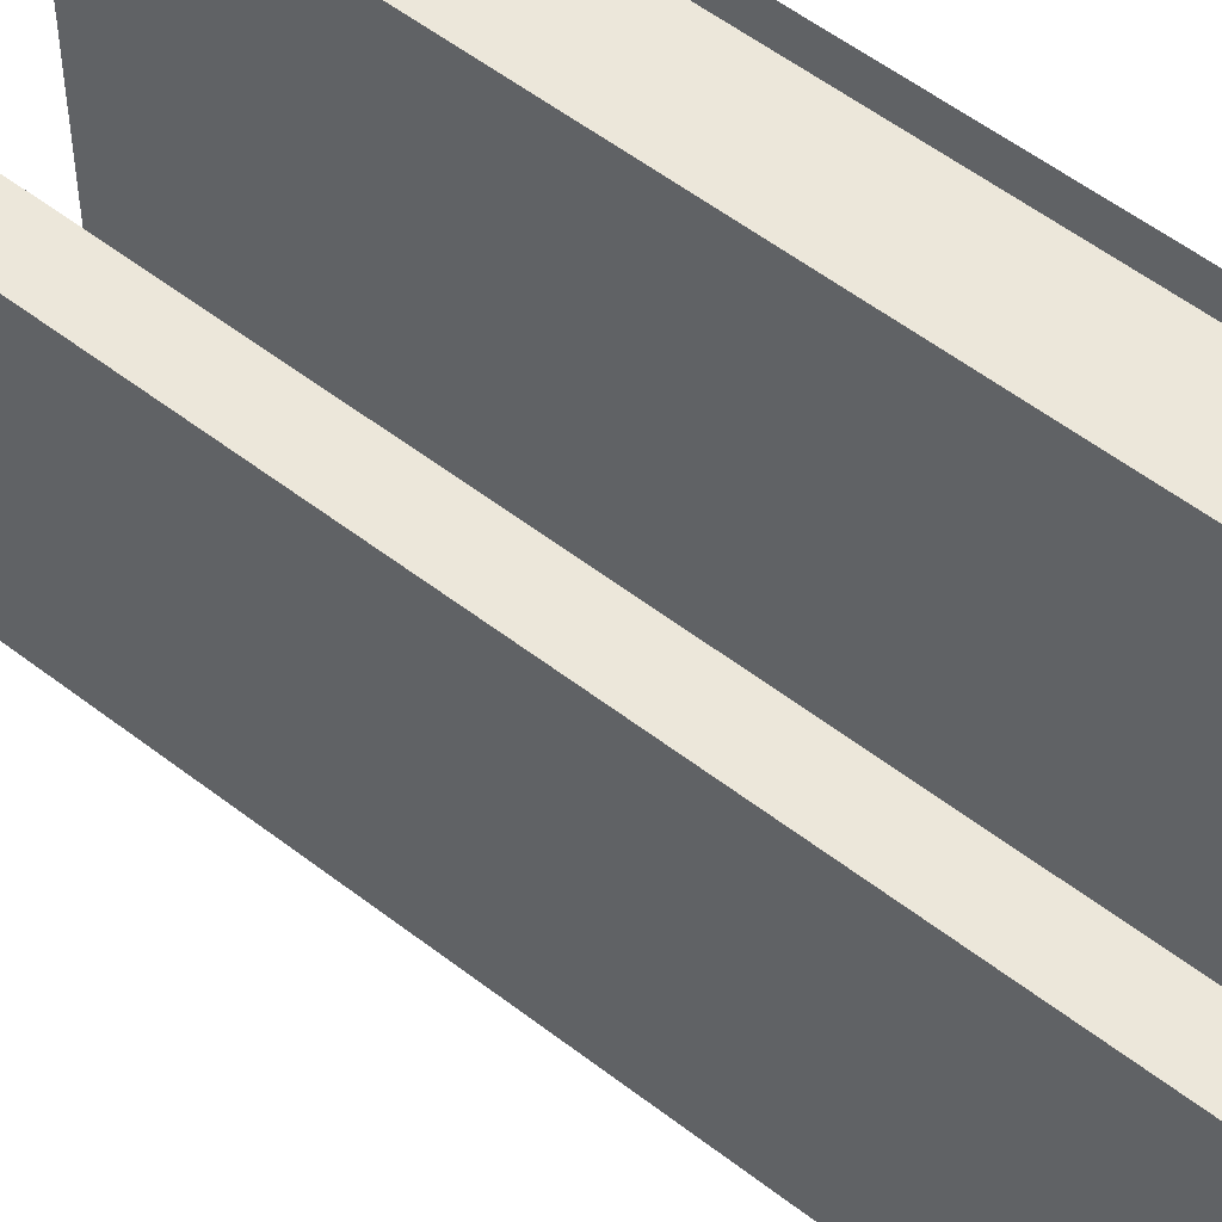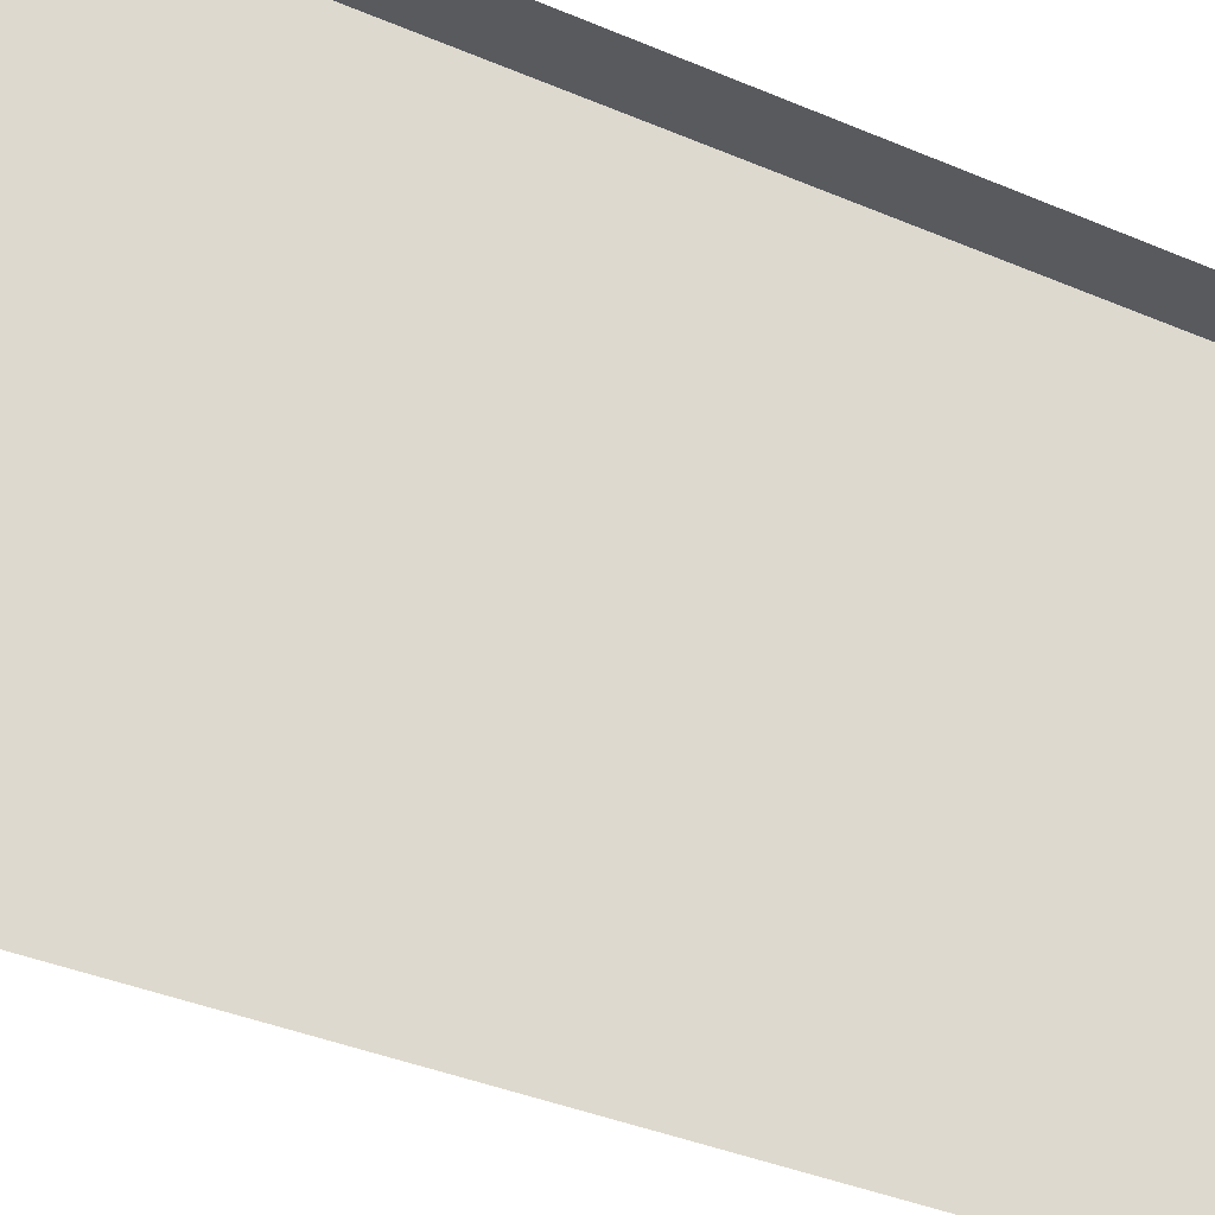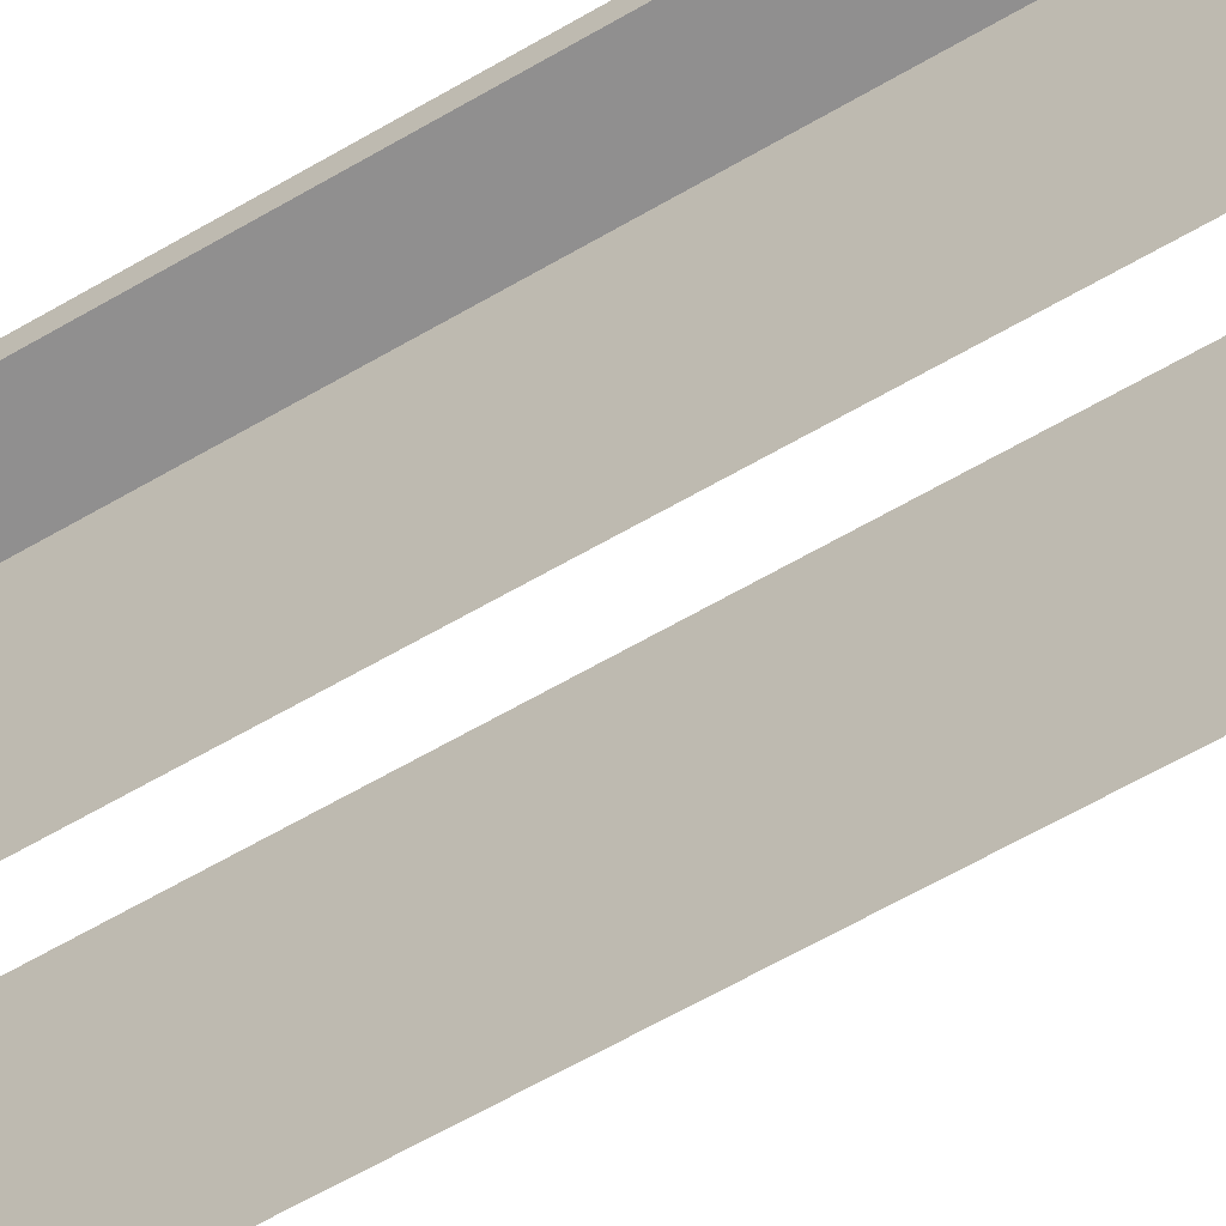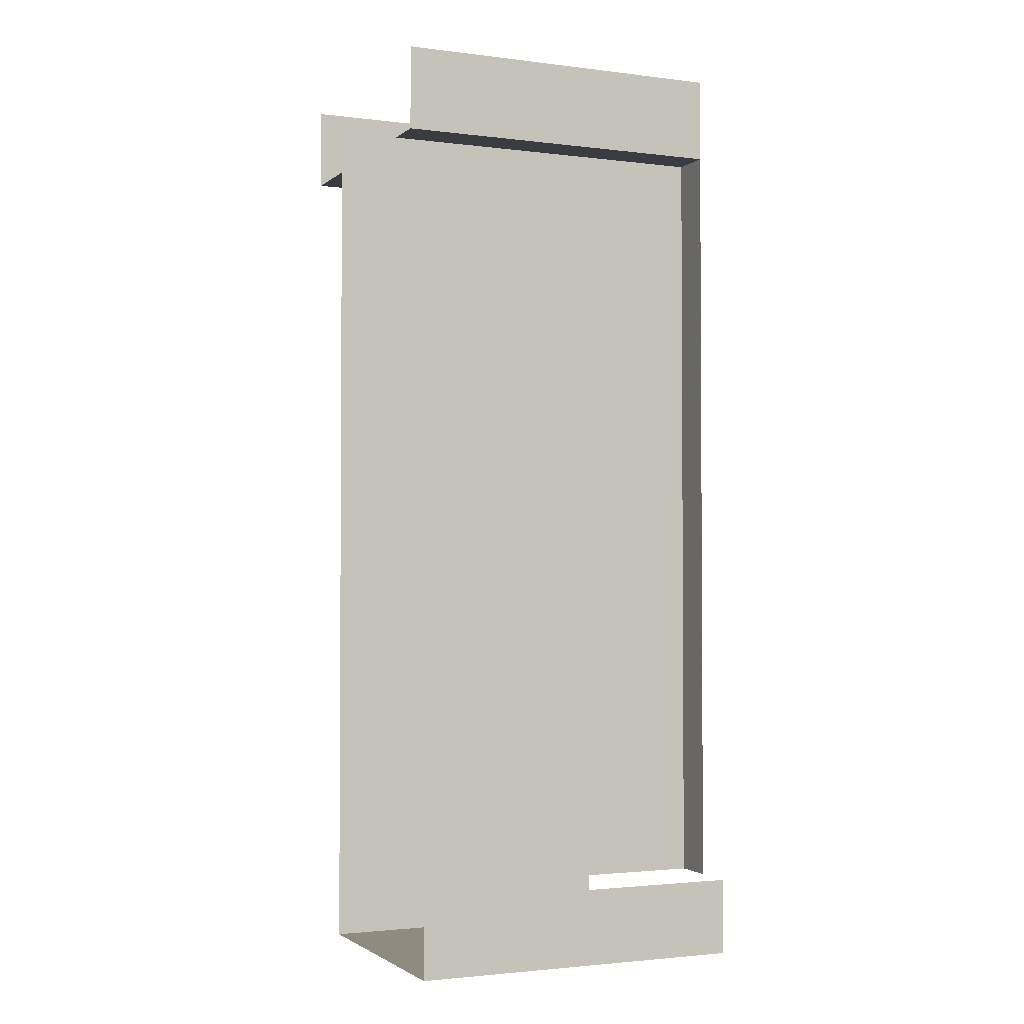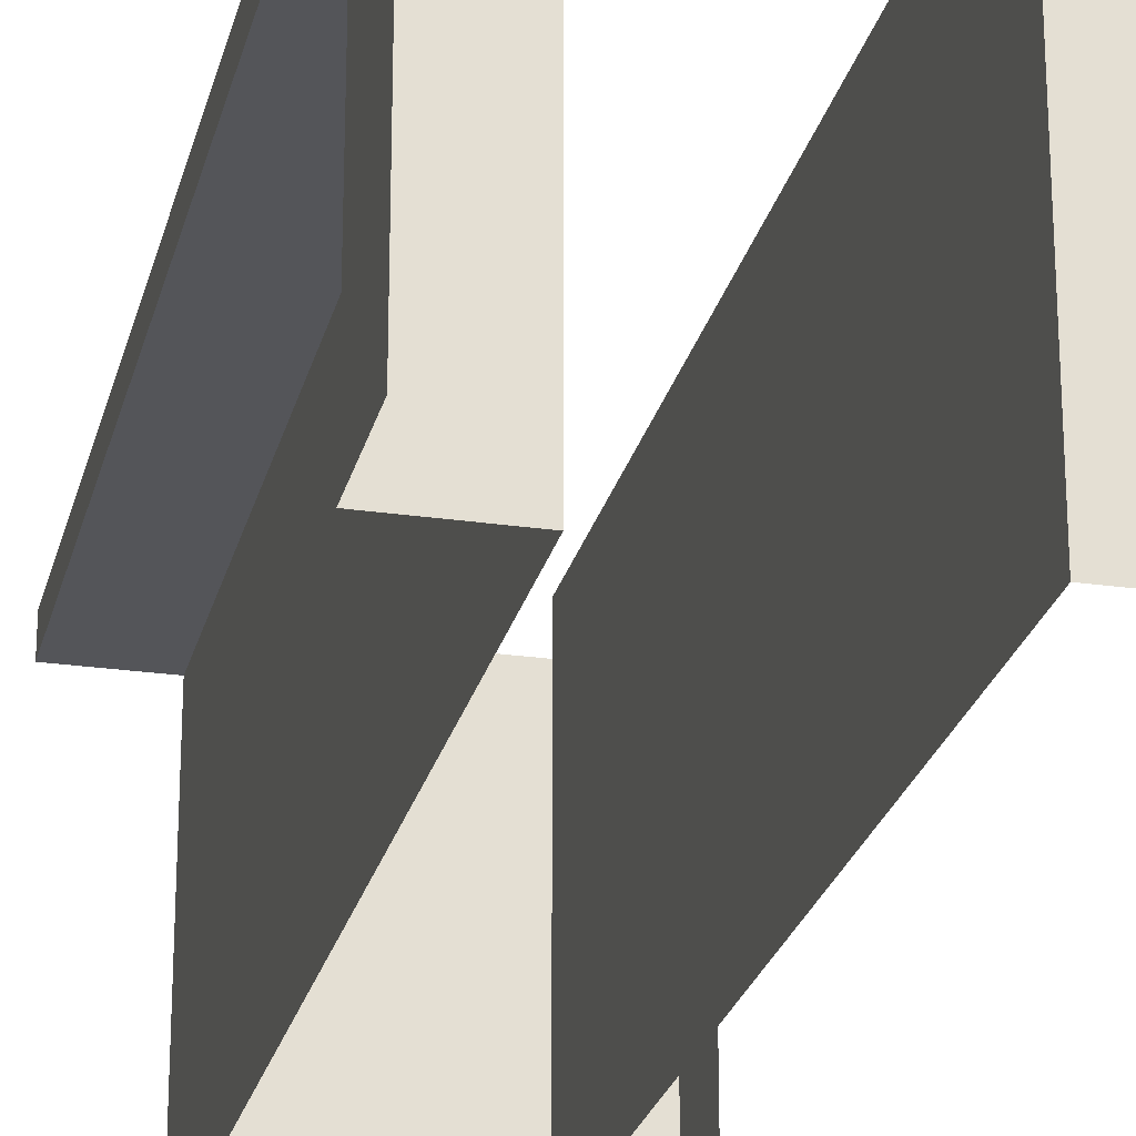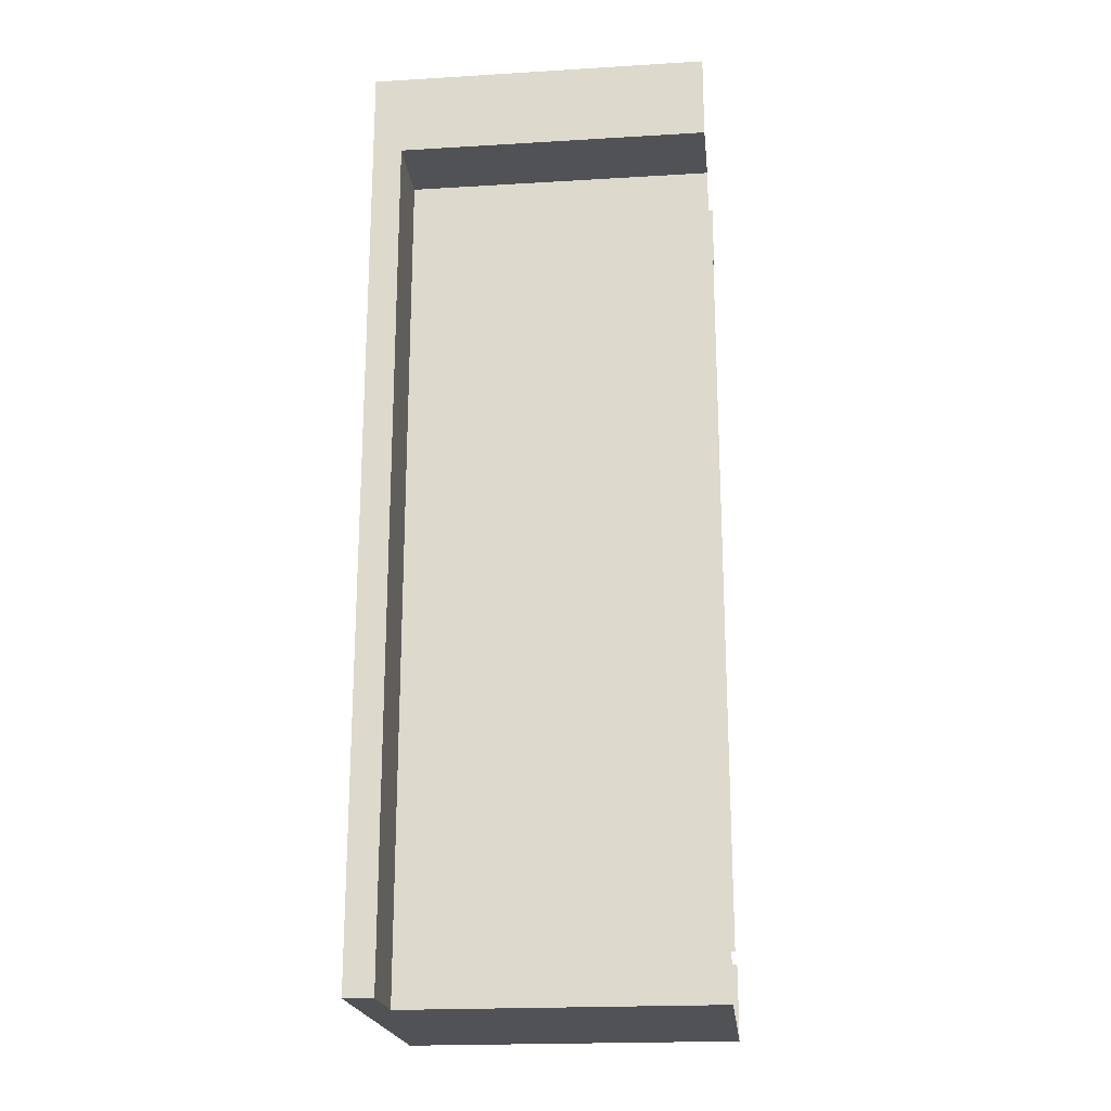
<metadata>
{"format":"obj","ext":"obj","renderer":"f3d","projection":"perspective","resolution":1024,"background":"white","views":[{"elev":53.9,"azim":-50.4,"up":"+Z"},{"elev":-30.6,"azim":-123.2,"up":"+Z"},{"elev":-65.4,"azim":120.0,"up":"+Z"},{"elev":-2.2,"azim":-113.8,"up":"+Y"},{"elev":-24.8,"azim":166.7,"up":"+Z"},{"elev":-20.7,"azim":96.2,"up":"+Y"}]}
</metadata>
<code>
v 0.2734 -0.625 0.4141
v 0.2734 -0.625 -0.5
v 0.2734 -0.25 -0.5
v 0.2734 -0.25 0.4141
v 0.5 -0.625 0.4141
v 0.5 -1.039 0.4141
v 0.2734 -1.039 0.4141
v 0.2734 -1.039 -0.5
v 0.2734 -1.281 0.4141
v 0.2734 -1.281 -0.5
v 0.2734 -1.883 0.4141
v 0.2734 -1.883 -0.5
v 0.2734 -2.547 0.4141
v 0.2734 -2.547 -0.5
v 0.2734 -2.773 0.4141
v 0.2734 -2.773 -0.5
v -0.5 -2.773 0.5
v -0.5 -2.773 -0.5
v -0.5 -2.547 -0.5
v -0.5 -2.547 0.5
v 0.5 -0.625 0.5
v 0.5 -0.25 0.4141
v 0.5 -0.25 0.5
v 0.5 0 0.4141
v 0.5 0 0.5
v 0.5 -0.25 -0.5
v 0.5 0 -0.5
v -0.25 -0.25 0.5
v -0.375 -0.25 0.5
v -0.375 -0.25 -0.5
v -0.25 -0.25 -0.5
v -0.25 -0.625 -0.5
v -0.25 -0.625 0.5
v -0.375 -0.625 0.5
v -0.25 -1.039 0.5
v -0.375 -1.039 0.5
v -0.25 -1.281 0.5
v -0.375 -1.281 0.5
v -0.25 -1.883 0.5
v -0.375 -1.883 0.5
v -0.25 -2.547 0.5
v -0.375 -2.547 0.5
v -0.375 0 0.5
v -0.375 0 -0.5
v 0.5 -1.039 0.5
v 0.5 -1.281 0.5
v 0.5 -1.281 0.4141
v 0.5 -1.883 0.4141
v 0.5 -2.547 0.4141
v 0.5 -2.773 0.4141
v 0.5 -2.773 0.5
v -0.25 -1.039 -0.5
v -0.25 -1.281 -0.5
v -0.25 -1.883 -0.5
v -0.25 -2.547 -0.5
v 0.5 -1.883 0.5
v 0.5 -2.547 0.5
f 1 2 3
f 1 3 4
f 12 11 13
f 12 13 14
f 14 13 15
f 14 15 16
f 1 4 5
f 1 5 6
f 1 6 7
f 5 4 22
f 6 47 7
f 7 47 9
f 9 47 48
f 9 48 11
f 11 48 49
f 11 49 13
f 13 49 50
f 13 50 15
f 1 7 2
f 2 7 8
f 10 9 11
f 10 11 12
f 8 7 9
f 8 9 10
f 16 15 17
f 16 17 18
f 15 50 51
f 15 51 17
f 18 17 19
f 19 17 20
f 21 5 22
f 21 22 23
f 5 21 45
f 5 45 6
f 6 45 46
f 6 46 47
f 47 46 56
f 47 56 48
f 48 56 57
f 48 57 49
f 49 57 51
f 49 51 50
f 23 22 24
f 23 24 25
f 22 26 27
f 22 27 24
f 22 4 26
f 4 3 26
f 28 33 29
f 29 33 34
f 40 39 41
f 40 41 42
f 28 29 30
f 28 30 31
f 28 31 32
f 28 32 33
f 39 54 55
f 39 55 41
f 34 33 35
f 34 35 36
f 38 37 39
f 38 39 40
f 29 43 44
f 29 44 30
f 36 35 37
f 36 37 38
f 33 32 52
f 33 52 35
f 37 53 54
f 37 54 39
f 35 52 53
f 35 53 37

</code>
